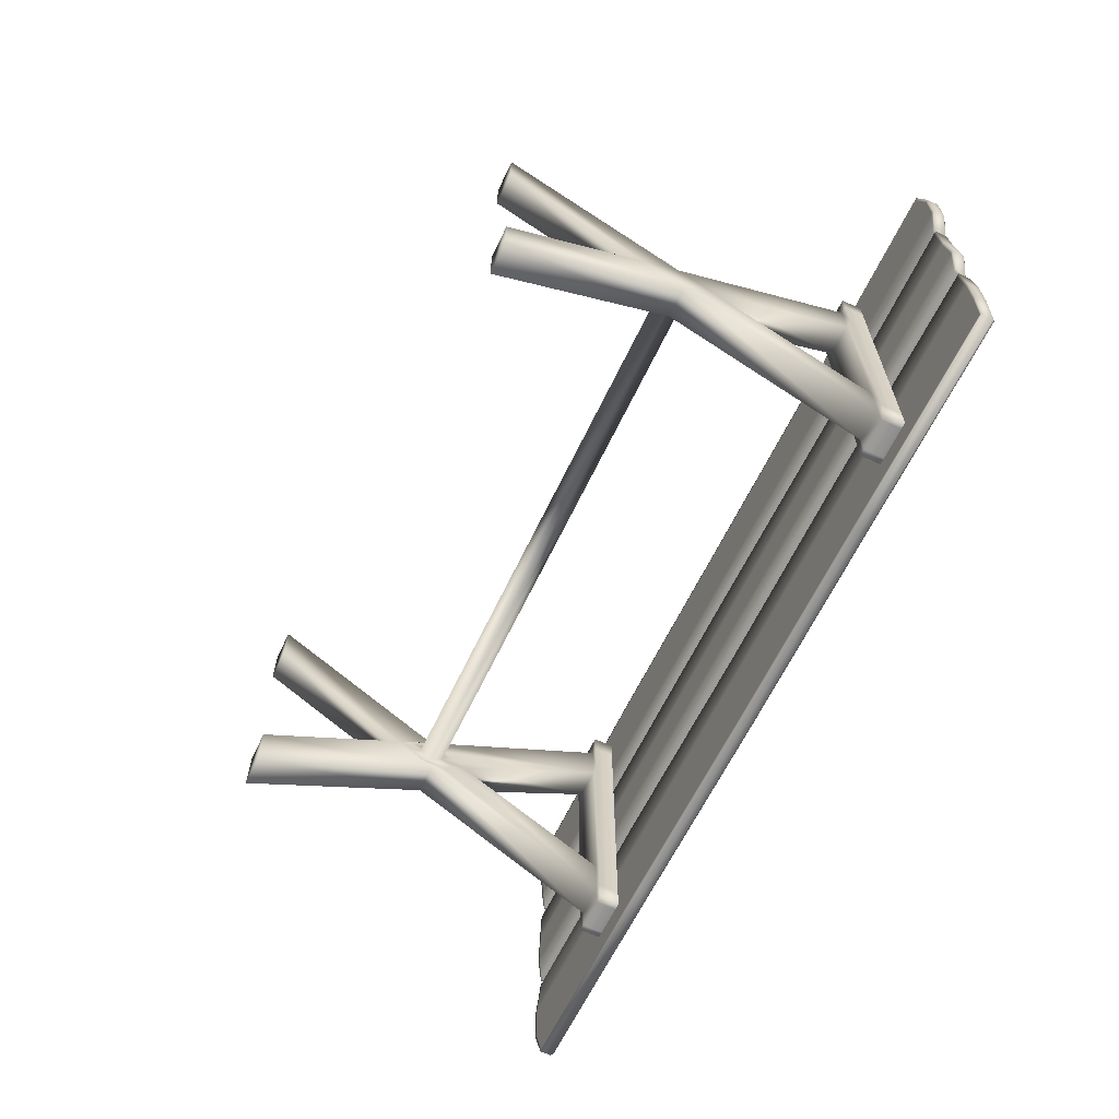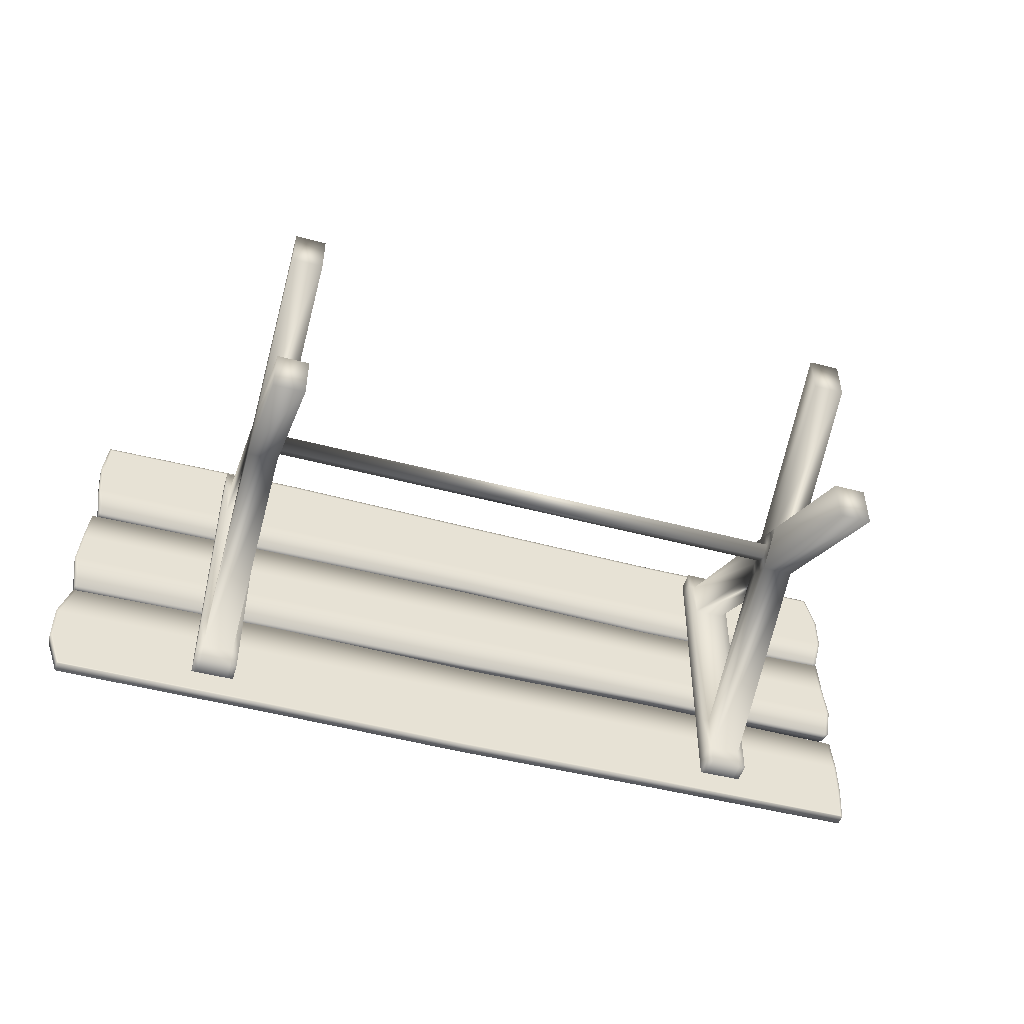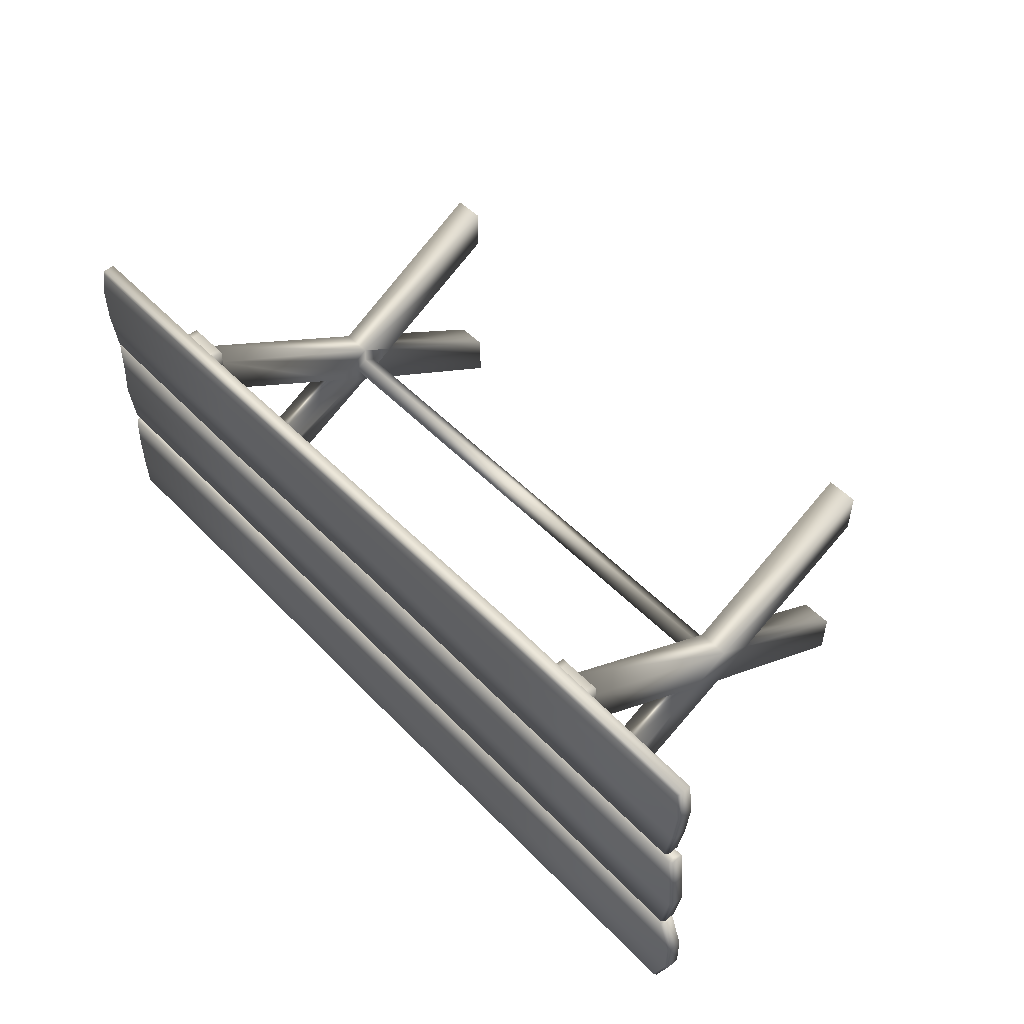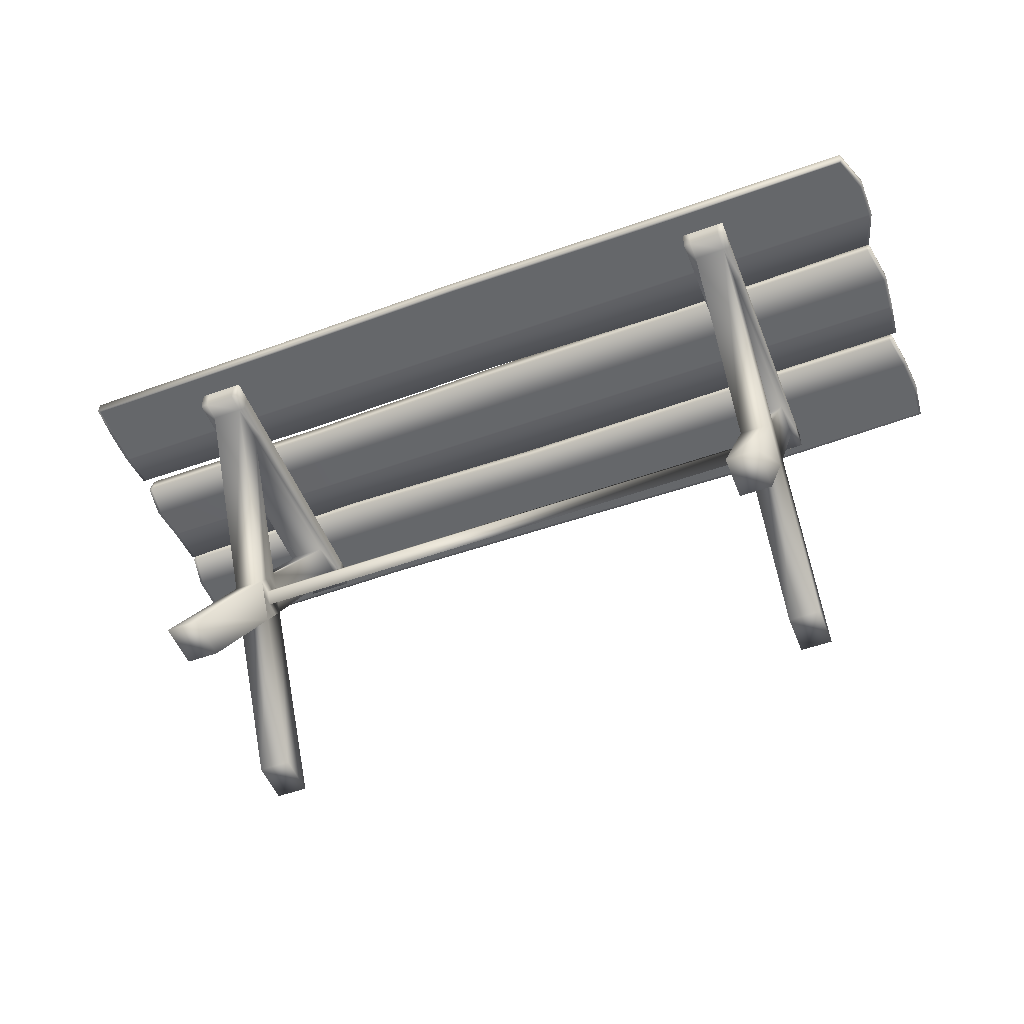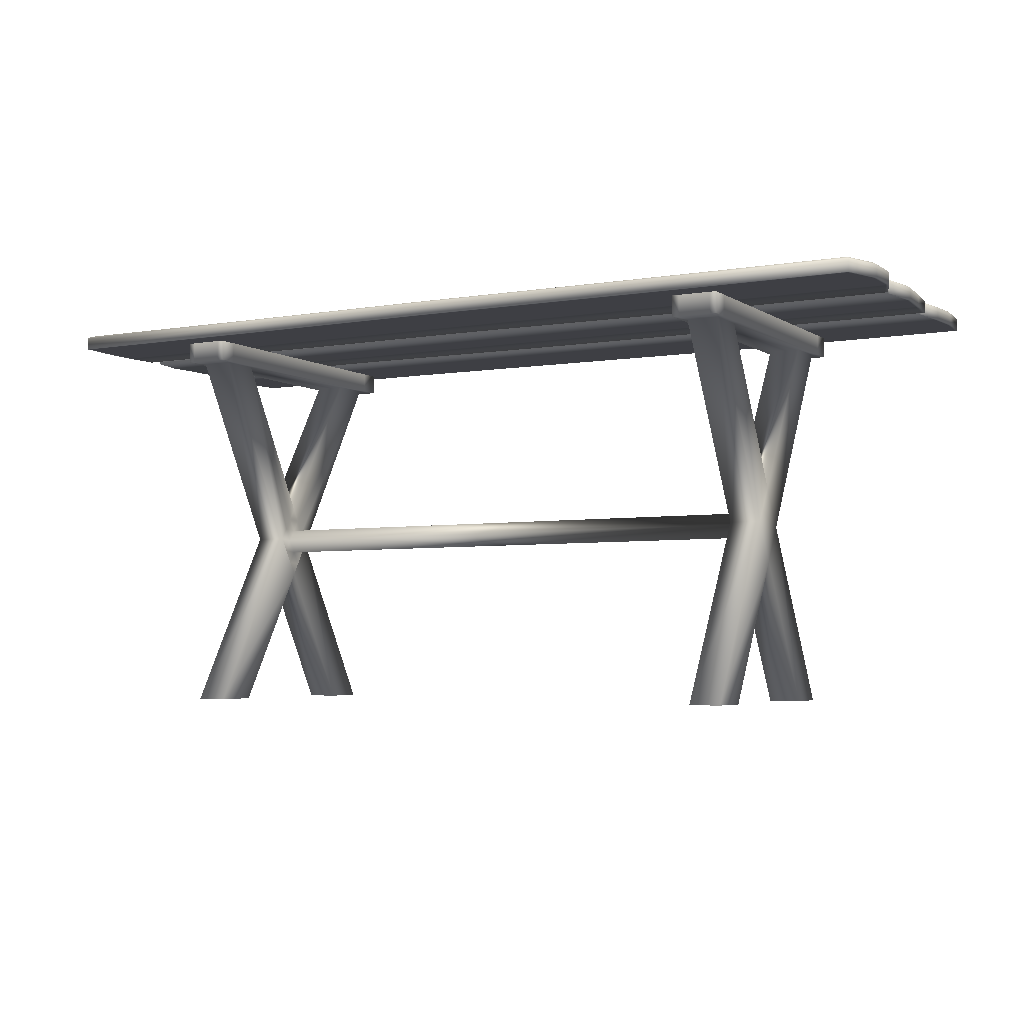
<metadata>
{"format":"obj","ext":"obj","renderer":"f3d","projection":"perspective","resolution":1024,"background":"white","views":[{"elev":-63.5,"azim":64.6,"up":"+Z"},{"elev":-48.5,"azim":-16.5,"up":"+Z"},{"elev":50.4,"azim":-131.9,"up":"+Z"},{"elev":-52.0,"azim":-158.7,"up":"+Y"},{"elev":-4.4,"azim":-151.2,"up":"+Y"}]}
</metadata>
<code>
v 1.161 1.499 0.6199
v 1.161 1.499 0.5382
v 1.289 1.499 0.5382
v 1.289 1.499 0.6199
v 1.161 1.499 0.3692
v 1.161 1.499 -0.3616
v 1.289 1.499 -0.3616
v 1.289 1.499 0.3692
v 1.161 -0.006298 0.4988
v 1.161 -0.006298 0.3238
v 1.289 -0.006298 0.3238
v 1.289 -0.006298 0.4988
v 1.161 1.499 -0.5306
v 1.161 1.499 -0.6123
v 1.289 1.499 -0.6123
v 1.289 1.499 -0.5306
v 1.289 1.583 0.6199
v 1.161 1.583 0.6199
v 1.317 1.499 0.6199
v 1.317 1.499 0.5382
v 1.317 1.583 0.5382
v 1.317 1.583 0.6199
v 1.317 1.499 0.3692
v 1.317 1.583 0.3692
v 1.317 1.499 -0.3616
v 1.317 1.583 -0.3616
v 1.317 1.499 -0.5306
v 1.317 1.583 -0.5306
v 1.317 1.499 -0.6123
v 1.317 1.583 -0.6123
v 1.161 1.583 -0.6123
v 1.289 1.583 -0.6123
v 1.133 1.499 -0.6123
v 1.133 1.499 -0.5306
v 1.133 1.583 -0.5306
v 1.133 1.583 -0.6123
v 1.133 1.499 -0.3616
v 1.133 1.583 -0.3616
v 1.133 1.499 0.3692
v 1.133 1.583 0.3692
v 1.133 1.499 0.5382
v 1.133 1.583 0.5382
v 1.133 1.499 0.6199
v 1.133 1.583 0.6199
v 1.161 0.7135 0.07835
v 1.289 0.7135 0.07835
v 1.161 0.8706 -0.01501
v 1.161 0.8183 0.01611
v 1.161 0.7659 0.04723
v 1.289 0.8706 -0.01501
v 1.161 0.7282 -0.1061
v 1.161 0.7757 -0.07571
v 1.161 0.8231 -0.04536
v 1.289 0.7282 -0.1061
v 1.161 -0.006294 -0.5392
v 1.289 -0.006294 -0.5392
v 1.289 -0.006294 -0.3543
v 1.161 -0.006294 -0.3543
v 1.289 0.5676 -0.008639
v 1.161 0.6649 0.04936
v 1.161 0.6162 0.02036
v 1.161 0.5676 -0.008639
v 1.161 0.6211 -0.04111
v 1.161 0.6746 -0.07358
v -1.204 1.499 0.6199
v -1.204 1.499 0.5382
v -1.077 1.499 0.5382
v -1.077 1.499 0.6199
v -1.204 1.499 0.3692
v -1.204 1.499 -0.3616
v -1.077 1.499 -0.3616
v -1.077 1.499 0.3692
v -1.204 -0.006298 0.4988
v -1.204 -0.006298 0.3238
v -1.077 -0.006298 0.3238
v -1.077 -0.006298 0.4988
v -1.204 1.499 -0.5306
v -1.204 1.499 -0.6123
v -1.077 1.499 -0.6123
v -1.077 1.499 -0.5306
v -1.077 1.583 0.6199
v -1.204 1.583 0.6199
v -1.049 1.499 0.6199
v -1.049 1.499 0.5382
v -1.049 1.583 0.5382
v -1.049 1.583 0.6199
v -1.049 1.499 0.3692
v -1.049 1.583 0.3692
v -1.049 1.499 -0.3616
v -1.049 1.583 -0.3616
v -1.049 1.499 -0.5306
v -1.049 1.583 -0.5306
v -1.049 1.499 -0.6123
v -1.049 1.583 -0.6123
v -1.204 1.583 -0.6123
v -1.077 1.583 -0.6123
v -1.232 1.499 -0.6123
v -1.232 1.499 -0.5306
v -1.232 1.583 -0.5306
v -1.232 1.583 -0.6123
v -1.232 1.499 -0.3616
v -1.232 1.583 -0.3616
v -1.232 1.499 0.3692
v -1.232 1.583 0.3692
v -1.232 1.499 0.5382
v -1.232 1.583 0.5382
v -1.232 1.499 0.6199
v -1.232 1.583 0.6199
v -1.204 0.7135 0.07835
v -1.077 0.7135 0.07835
v -1.204 0.8706 -0.01501
v -1.077 0.8706 -0.01501
v -1.077 0.7659 0.04723
v -1.077 0.8183 0.01611
v -1.204 0.7282 -0.1061
v -1.077 0.7282 -0.1061
v -1.077 0.8231 -0.04536
v -1.077 0.7757 -0.07571
v -1.204 0.5676 -0.008639
v -1.204 -0.006294 -0.5392
v -1.077 -0.006294 -0.5392
v -1.077 -0.006294 -0.3543
v -1.204 -0.006294 -0.3543
v -1.077 0.5676 -0.008639
v -1.077 0.6162 0.02036
v -1.077 0.6649 0.04936
v -1.077 0.6746 -0.07358
v -1.077 0.6211 -0.04111
v 1.161 0.6694 -0.01166
v 1.161 0.7225 -0.04368
v 1.161 0.7704 -0.01378
v 1.161 0.7176 0.01779
v -1.077 0.7176 0.01779
v -1.077 0.7704 -0.01378
v -1.077 0.7225 -0.04368
v -1.077 0.6694 -0.01166
v -1.792 1.583 0.2245
v -1.809 1.583 0.07876
v -0.8929 1.583 0.07876
v -0.8929 1.583 0.2367
v 0.006238 1.583 0.07876
v 0.006238 1.583 0.2397
v 0.9054 1.583 0.07876
v 0.9054 1.583 0.2245
v 1.814 1.583 0.07876
v 1.805 1.583 0.2445
v -1.821 1.583 -0.067
v -0.8929 1.583 -0.067
v 0.006238 1.583 -0.067
v 0.9054 1.583 -0.067
v 1.831 1.583 -0.067
v -1.792 1.583 -0.2426
v -0.8929 1.583 -0.2343
v 0.006238 1.583 -0.2318
v 0.9054 1.583 -0.2127
v 1.805 1.583 -0.2127
v -1.792 1.641 0.2245
v -0.8929 1.641 0.2367
v -0.8929 1.641 0.07876
v -1.809 1.641 0.07876
v 0.006238 1.641 0.2397
v 0.006238 1.641 0.07876
v 0.9054 1.641 0.2245
v 0.9054 1.641 0.07876
v 1.805 1.641 0.2445
v 1.814 1.641 0.07876
v -0.8929 1.641 -0.067
v -1.821 1.641 -0.067
v 0.006238 1.641 -0.067
v 0.9054 1.641 -0.067
v 1.831 1.641 -0.067
v -0.8929 1.641 -0.2343
v -1.792 1.641 -0.2426
v 0.006238 1.641 -0.2318
v 0.9054 1.641 -0.2127
v 1.792 1.641 -0.2127
v 1.817 1.583 0.2443
v 1.827 1.583 0.07859
v 1.827 1.631 0.07859
v 1.817 1.631 0.2443
v 1.843 1.583 -0.06717
v 1.843 1.631 -0.06717
v 1.817 1.583 -0.2129
v 1.804 1.631 -0.2129
v -1.804 1.583 -0.2426
v -1.833 1.583 -0.067
v -1.833 1.631 -0.067
v -1.804 1.631 -0.2426
v -1.822 1.583 0.07876
v -1.822 1.631 0.07876
v -1.804 1.583 0.2245
v -1.804 1.631 0.2245
v -1.792 1.583 0.7019
v -1.805 1.583 0.5561
v -0.8929 1.583 0.5561
v -0.8929 1.583 0.7173
v 0.006238 1.583 0.5561
v 0.006238 1.583 0.7019
v 0.9054 1.583 0.5561
v 0.9054 1.583 0.6902
v 1.843 1.583 0.5561
v 1.805 1.583 0.7019
v -1.792 1.583 0.4104
v -0.8929 1.583 0.4104
v 0.006238 1.583 0.4104
v 0.9054 1.583 0.4104
v 1.843 1.583 0.4104
v -1.767 1.583 0.2563
v -0.8929 1.583 0.2588
v 0.006238 1.583 0.2709
v 0.9054 1.583 0.2502
v 1.805 1.583 0.2646
v -1.792 1.641 0.7019
v -0.8929 1.641 0.7173
v -0.8929 1.641 0.5561
v -1.805 1.641 0.5561
v 0.006238 1.641 0.7019
v 0.006238 1.641 0.5561
v 0.9054 1.641 0.6902
v 0.9054 1.641 0.5561
v 1.805 1.641 0.7019
v 1.843 1.641 0.5561
v -0.8929 1.641 0.4104
v -1.792 1.641 0.4104
v 0.006238 1.641 0.4104
v 0.9054 1.641 0.4104
v 1.843 1.641 0.4104
v -0.8929 1.641 0.2588
v -1.767 1.641 0.2563
v 0.006238 1.641 0.2709
v 0.9054 1.641 0.2502
v 1.805 1.641 0.2646
v -1.8 1.583 0.7109
v -0.8929 1.583 0.7296
v -0.8929 1.631 0.7296
v -1.8 1.631 0.7109
v 0.006422 1.583 0.7142
v 0.006422 1.631 0.7142
v 0.9054 1.583 0.7025
v 0.9054 1.631 0.7025
v 1.812 1.583 0.7117
v 1.812 1.631 0.7117
v 1.855 1.583 0.5577
v 1.855 1.631 0.5577
v 1.855 1.583 0.4088
v 1.855 1.631 0.4088
v 1.816 1.583 0.2615
v 1.816 1.631 0.2615
v -1.779 1.583 0.2543
v -1.804 1.583 0.4088
v -1.804 1.631 0.4088
v -1.779 1.631 0.2543
v -1.818 1.583 0.5561
v -1.818 1.631 0.5561
v -1.792 1.583 -0.2711
v -1.843 1.583 -0.4169
v -0.8929 1.583 -0.4169
v -0.8929 1.583 -0.2542
v 0.006238 1.583 -0.4169
v 0.006238 1.583 -0.2711
v 0.9054 1.583 -0.4169
v 0.9054 1.583 -0.2605
v 1.819 1.583 -0.4169
v 1.805 1.583 -0.2711
v -1.843 1.583 -0.5626
v -0.8929 1.583 -0.5626
v 0.006238 1.583 -0.5626
v 0.9054 1.583 -0.5626
v 1.819 1.583 -0.5626
v -1.792 1.583 -0.7084
v -0.8929 1.583 -0.7084
v 0.006238 1.583 -0.7173
v 0.9054 1.583 -0.7084
v 1.813 1.583 -0.7084
v -1.792 1.641 -0.2711
v -0.8929 1.641 -0.2542
v -0.8929 1.641 -0.4169
v -1.843 1.641 -0.4169
v 0.006238 1.641 -0.2711
v 0.006238 1.641 -0.4169
v 0.9054 1.641 -0.2605
v 0.9054 1.641 -0.4169
v 1.805 1.641 -0.2711
v 1.819 1.641 -0.4169
v -0.8929 1.641 -0.5626
v -1.843 1.641 -0.5626
v 0.006238 1.641 -0.5626
v 0.9054 1.641 -0.5626
v 1.819 1.641 -0.5626
v -0.8929 1.641 -0.7084
v -1.792 1.641 -0.7084
v 0.006238 1.641 -0.7173
v 0.9054 1.641 -0.7084
v 1.813 1.641 -0.7084
v 1.817 1.583 -0.2699
v 1.831 1.583 -0.4163
v 1.831 1.631 -0.4163
v 1.817 1.631 -0.2699
v 1.831 1.583 -0.5629
v 1.831 1.631 -0.5629
v 1.821 1.583 -0.7173
v 1.821 1.631 -0.7173
v 0.9054 1.583 -0.7207
v 0.9054 1.631 -0.7207
v 0.006238 1.583 -0.7296
v 0.006238 1.631 -0.7296
v -0.893 1.583 -0.7207
v -0.893 1.631 -0.7207
v -1.799 1.583 -0.7184
v -1.799 1.631 -0.7184
v -1.855 1.583 -0.5647
v -1.855 1.631 -0.5647
v -1.855 1.583 -0.4148
v -1.855 1.631 -0.4148
v -1.804 1.583 -0.2671
v -1.804 1.631 -0.2671
f 4 3 20 19
f 3 8 23 20
f 8 7 25 23
f 7 16 27 25
f 16 15 29 27
f 15 32 30 29
f 17 4 19 22
f 2 1 43 41
f 1 18 44 43
f 31 14 33 36
f 14 13 34 33
f 13 6 37 34
f 6 5 39 37
f 5 2 41 39
f 68 67 84 83
f 67 72 87 84
f 72 71 89 87
f 71 80 91 89
f 80 79 93 91
f 79 96 94 93
f 81 68 83 86
f 66 65 107 105
f 65 82 108 107
f 95 78 97 100
f 78 77 98 97
f 77 70 101 98
f 70 69 103 101
f 69 66 105 103
f 1 2 3 4
f 5 6 7 8
f 9 10 11 12
f 13 14 15 16
f 1 4 17 18
f 19 20 21 22
f 20 23 24 21
f 23 25 26 24
f 25 27 28 26
f 27 29 30 28
f 15 14 31 32
f 33 34 35 36
f 34 37 38 35
f 37 39 40 38
f 39 41 42 40
f 41 43 44 42
f 3 2 45 46
f 2 5 47 48 49 45
f 5 8 50 47
f 8 3 46 50
f 7 6 47 50
f 6 13 51 52 53 47
f 13 16 54 51
f 16 7 50 54
f 55 56 57 58
f 54 50 46 59
f 46 45 9 12
f 45 60 61 62 10 9
f 62 59 11 10
f 59 46 12 11
f 51 54 56 55
f 54 59 57 56
f 59 62 58 57
f 62 63 64 51 55 58
f 65 66 67 68
f 69 70 71 72
f 73 74 75 76
f 77 78 79 80
f 65 68 81 82
f 83 84 85 86
f 84 87 88 85
f 87 89 90 88
f 89 91 92 90
f 91 93 94 92
f 79 78 95 96
f 97 98 99 100
f 98 101 102 99
f 101 103 104 102
f 103 105 106 104
f 105 107 108 106
f 67 66 109 110
f 66 69 111 109
f 69 72 112 111
f 72 67 110 113 114 112
f 71 70 111 112
f 70 77 115 111
f 77 80 116 115
f 80 71 112 117 118 116
f 111 115 119 109
f 120 121 122 123
f 110 109 73 76
f 109 119 74 73
f 119 124 75 74
f 124 125 126 110 76 75
f 115 116 121 120
f 116 127 128 124 122 121
f 124 119 123 122
f 119 115 120 123
f 64 63 129 130
f 49 48 131 132
f 129 61 60 132
f 131 53 52 130
f 63 62 61 129
f 130 52 51 64
f 48 47 53 131
f 132 60 45 49
f 114 113 133 134
f 128 127 135 136
f 133 126 125 136
f 135 118 117 134
f 113 110 126 133
f 134 117 112 114
f 127 116 118 135
f 136 125 124 128
f 129 132 133 136
f 132 131 134 133
f 131 130 135 134
f 130 129 136 135
f 137 138 139 140
f 140 139 141 142
f 142 141 143 144
f 144 143 145 146
f 138 147 148 139
f 139 148 149 141
f 141 149 150 143
f 143 150 151 145
f 147 152 153 148
f 148 153 154 149
f 149 154 155 150
f 150 155 156 151
f 157 158 159 160
f 158 161 162 159
f 161 163 164 162
f 163 165 166 164
f 160 159 167 168
f 159 162 169 167
f 162 164 170 169
f 164 166 171 170
f 168 167 172 173
f 167 169 174 172
f 169 170 175 174
f 170 171 176 175
f 137 140 158 157
f 140 142 161 158
f 142 144 163 161
f 144 146 165 163
f 177 178 179 180
f 178 181 182 179
f 181 183 184 182
f 156 155 175 176
f 155 154 174 175
f 154 153 172 174
f 153 152 173 172
f 185 186 187 188
f 186 189 190 187
f 189 191 192 190
f 146 145 178 177
f 145 151 181 178
f 151 156 183 181
f 156 176 184 183
f 176 171 182 184
f 171 166 179 182
f 166 165 180 179
f 165 146 177 180
f 138 137 191 189
f 137 157 192 191
f 157 160 190 192
f 160 168 187 190
f 168 173 188 187
f 173 152 185 188
f 152 147 186 185
f 147 138 189 186
f 193 194 195 196
f 196 195 197 198
f 198 197 199 200
f 200 199 201 202
f 194 203 204 195
f 195 204 205 197
f 197 205 206 199
f 199 206 207 201
f 203 208 209 204
f 204 209 210 205
f 205 210 211 206
f 206 211 212 207
f 213 214 215 216
f 214 217 218 215
f 217 219 220 218
f 219 221 222 220
f 216 215 223 224
f 215 218 225 223
f 218 220 226 225
f 220 222 227 226
f 224 223 228 229
f 223 225 230 228
f 225 226 231 230
f 226 227 232 231
f 233 234 235 236
f 234 237 238 235
f 237 239 240 238
f 239 241 242 240
f 241 243 244 242
f 243 245 246 244
f 245 247 248 246
f 212 211 231 232
f 211 210 230 231
f 210 209 228 230
f 209 208 229 228
f 249 250 251 252
f 250 253 254 251
f 253 233 236 254
f 194 193 233 253
f 193 196 234 233
f 196 198 237 234
f 198 200 239 237
f 200 202 241 239
f 202 201 243 241
f 201 207 245 243
f 207 212 247 245
f 212 232 248 247
f 232 227 246 248
f 227 222 244 246
f 222 221 242 244
f 221 219 240 242
f 219 217 238 240
f 217 214 235 238
f 214 213 236 235
f 213 216 254 236
f 216 224 251 254
f 224 229 252 251
f 229 208 249 252
f 208 203 250 249
f 203 194 253 250
f 255 256 257 258
f 258 257 259 260
f 260 259 261 262
f 262 261 263 264
f 256 265 266 257
f 257 266 267 259
f 259 267 268 261
f 261 268 269 263
f 265 270 271 266
f 266 271 272 267
f 267 272 273 268
f 268 273 274 269
f 275 276 277 278
f 276 279 280 277
f 279 281 282 280
f 281 283 284 282
f 278 277 285 286
f 277 280 287 285
f 280 282 288 287
f 282 284 289 288
f 286 285 290 291
f 285 287 292 290
f 287 288 293 292
f 288 289 294 293
f 255 258 276 275
f 258 260 279 276
f 260 262 281 279
f 262 264 283 281
f 295 296 297 298
f 296 299 300 297
f 299 301 302 300
f 301 303 304 302
f 303 305 306 304
f 305 307 308 306
f 307 309 310 308
f 309 311 312 310
f 311 313 314 312
f 313 315 316 314
f 256 255 315 313
f 255 275 316 315
f 275 278 314 316
f 278 286 312 314
f 286 291 310 312
f 291 290 308 310
f 290 292 306 308
f 292 293 304 306
f 293 294 302 304
f 294 289 300 302
f 289 284 297 300
f 284 283 298 297
f 283 264 295 298
f 264 263 296 295
f 263 269 299 296
f 269 274 301 299
f 274 273 303 301
f 273 272 305 303
f 272 271 307 305
f 271 270 309 307
f 270 265 311 309
f 265 256 313 311

</code>
